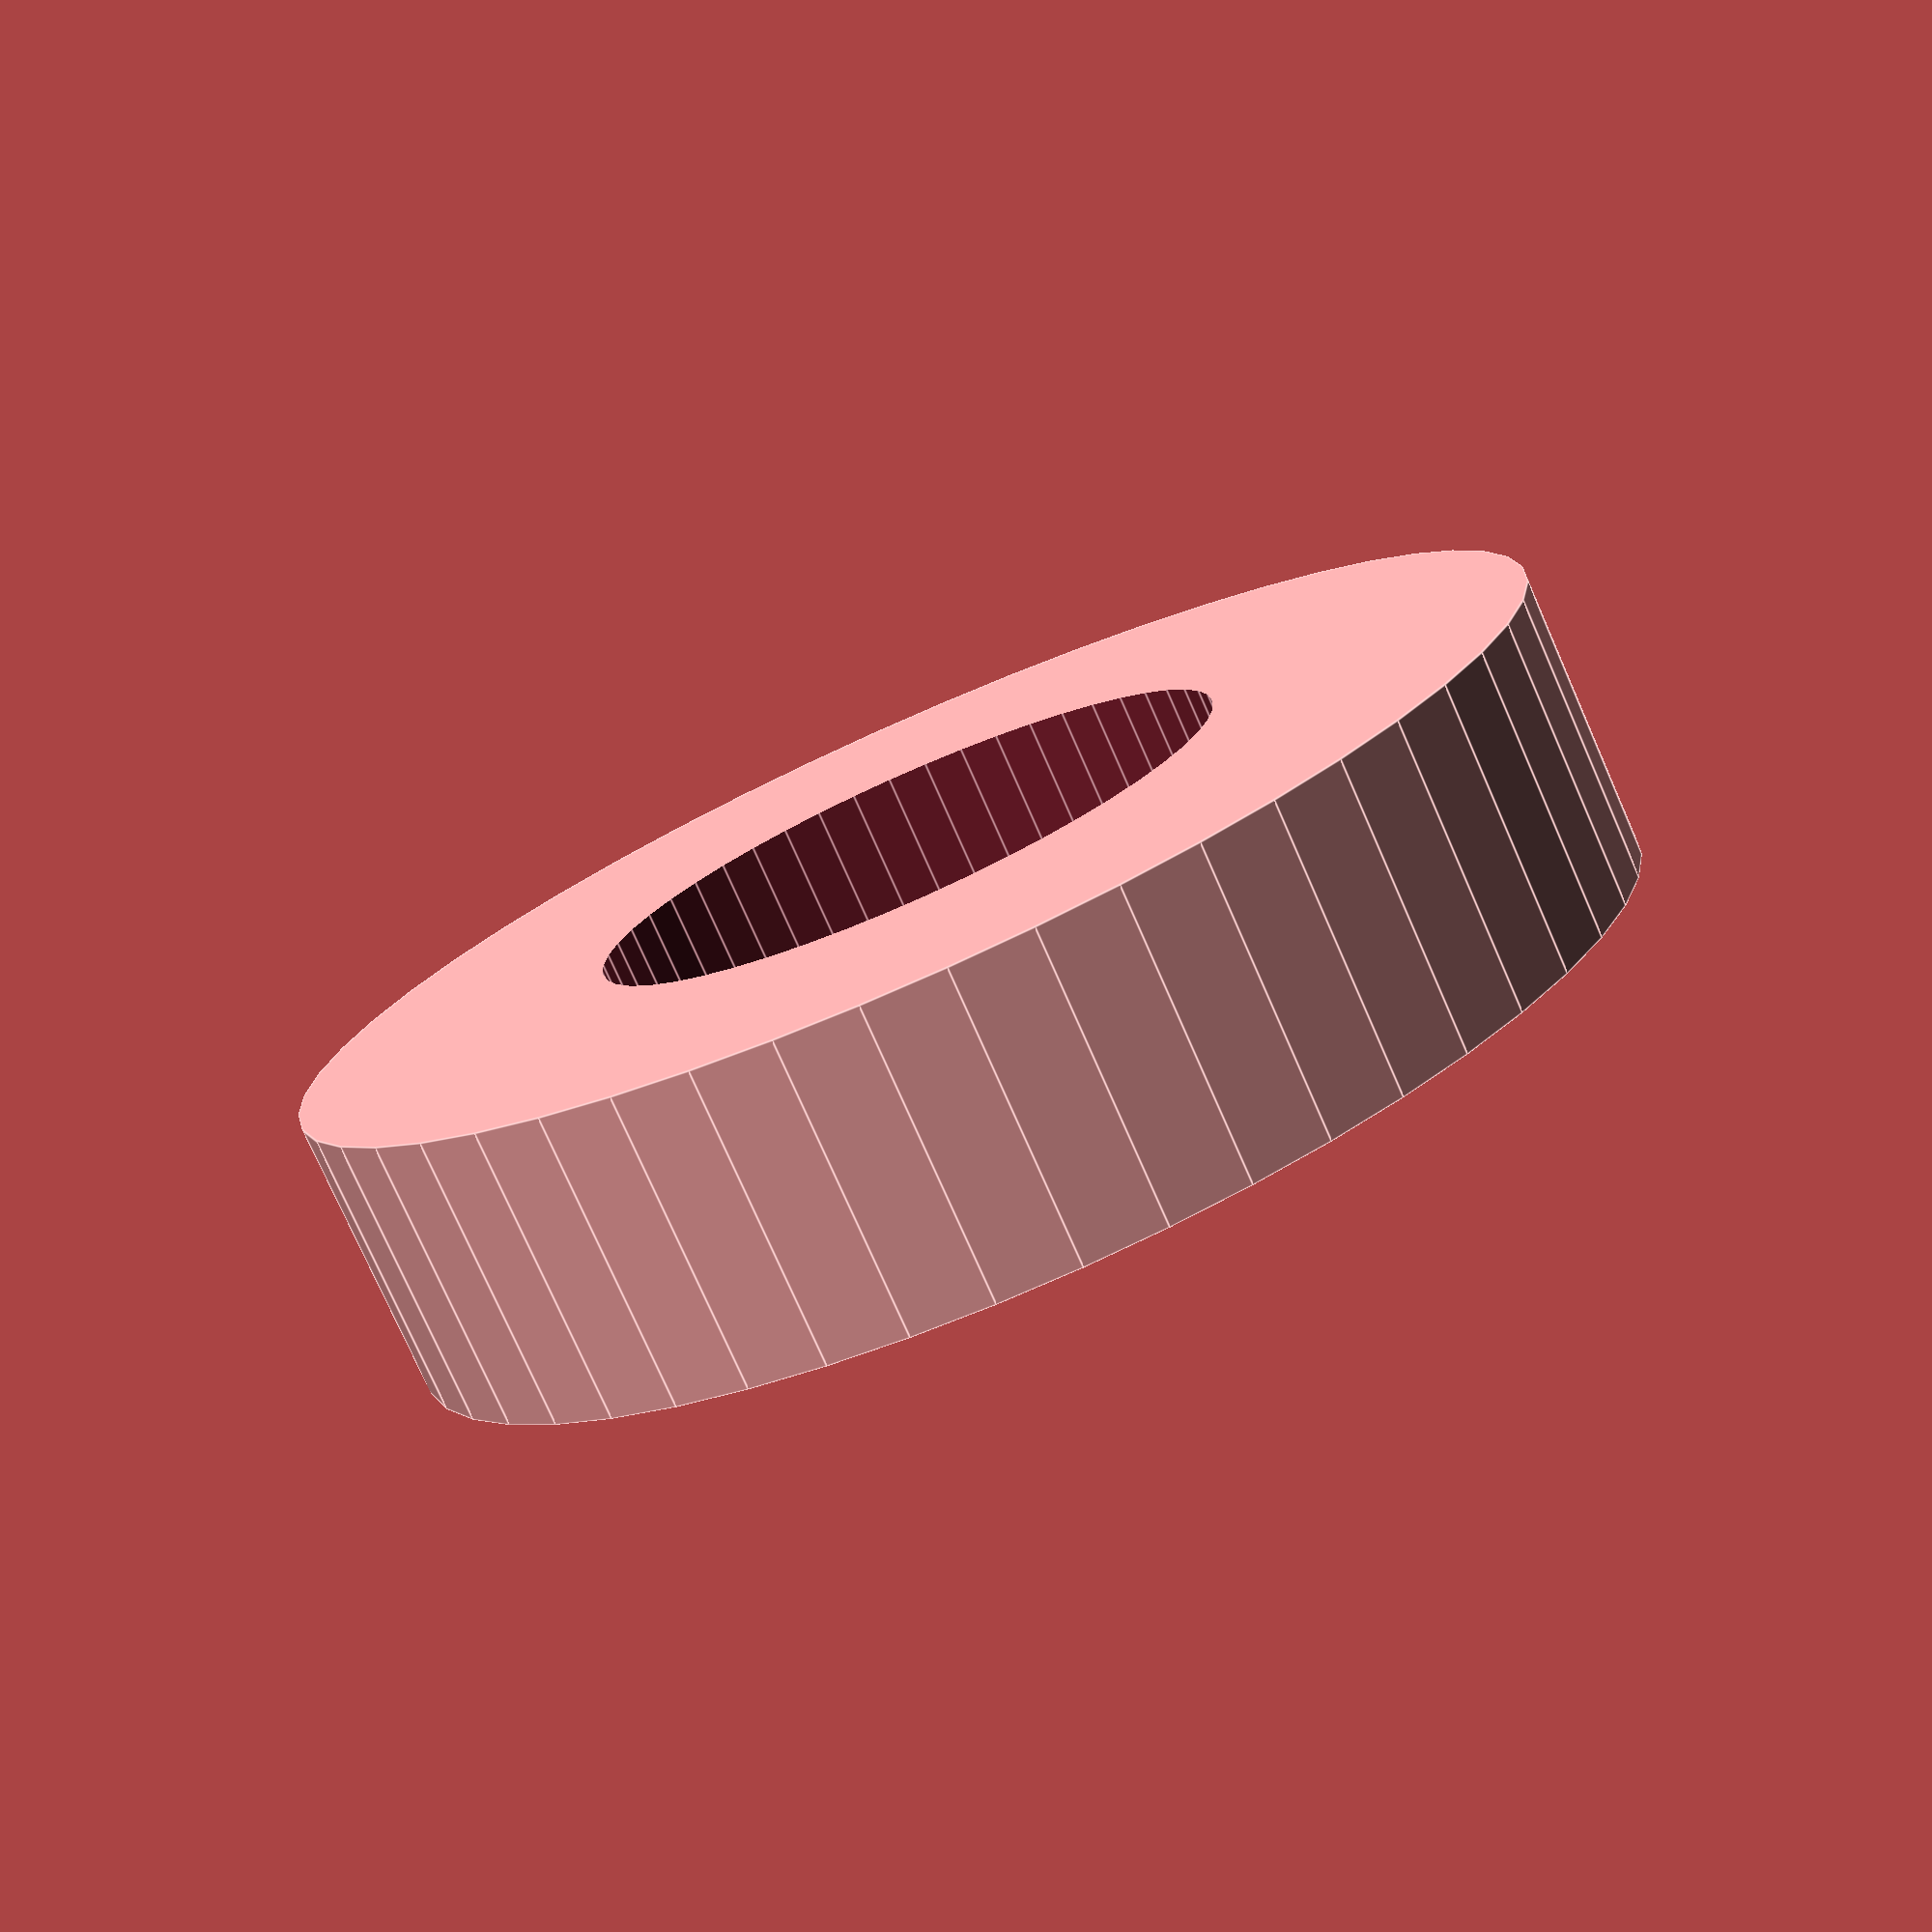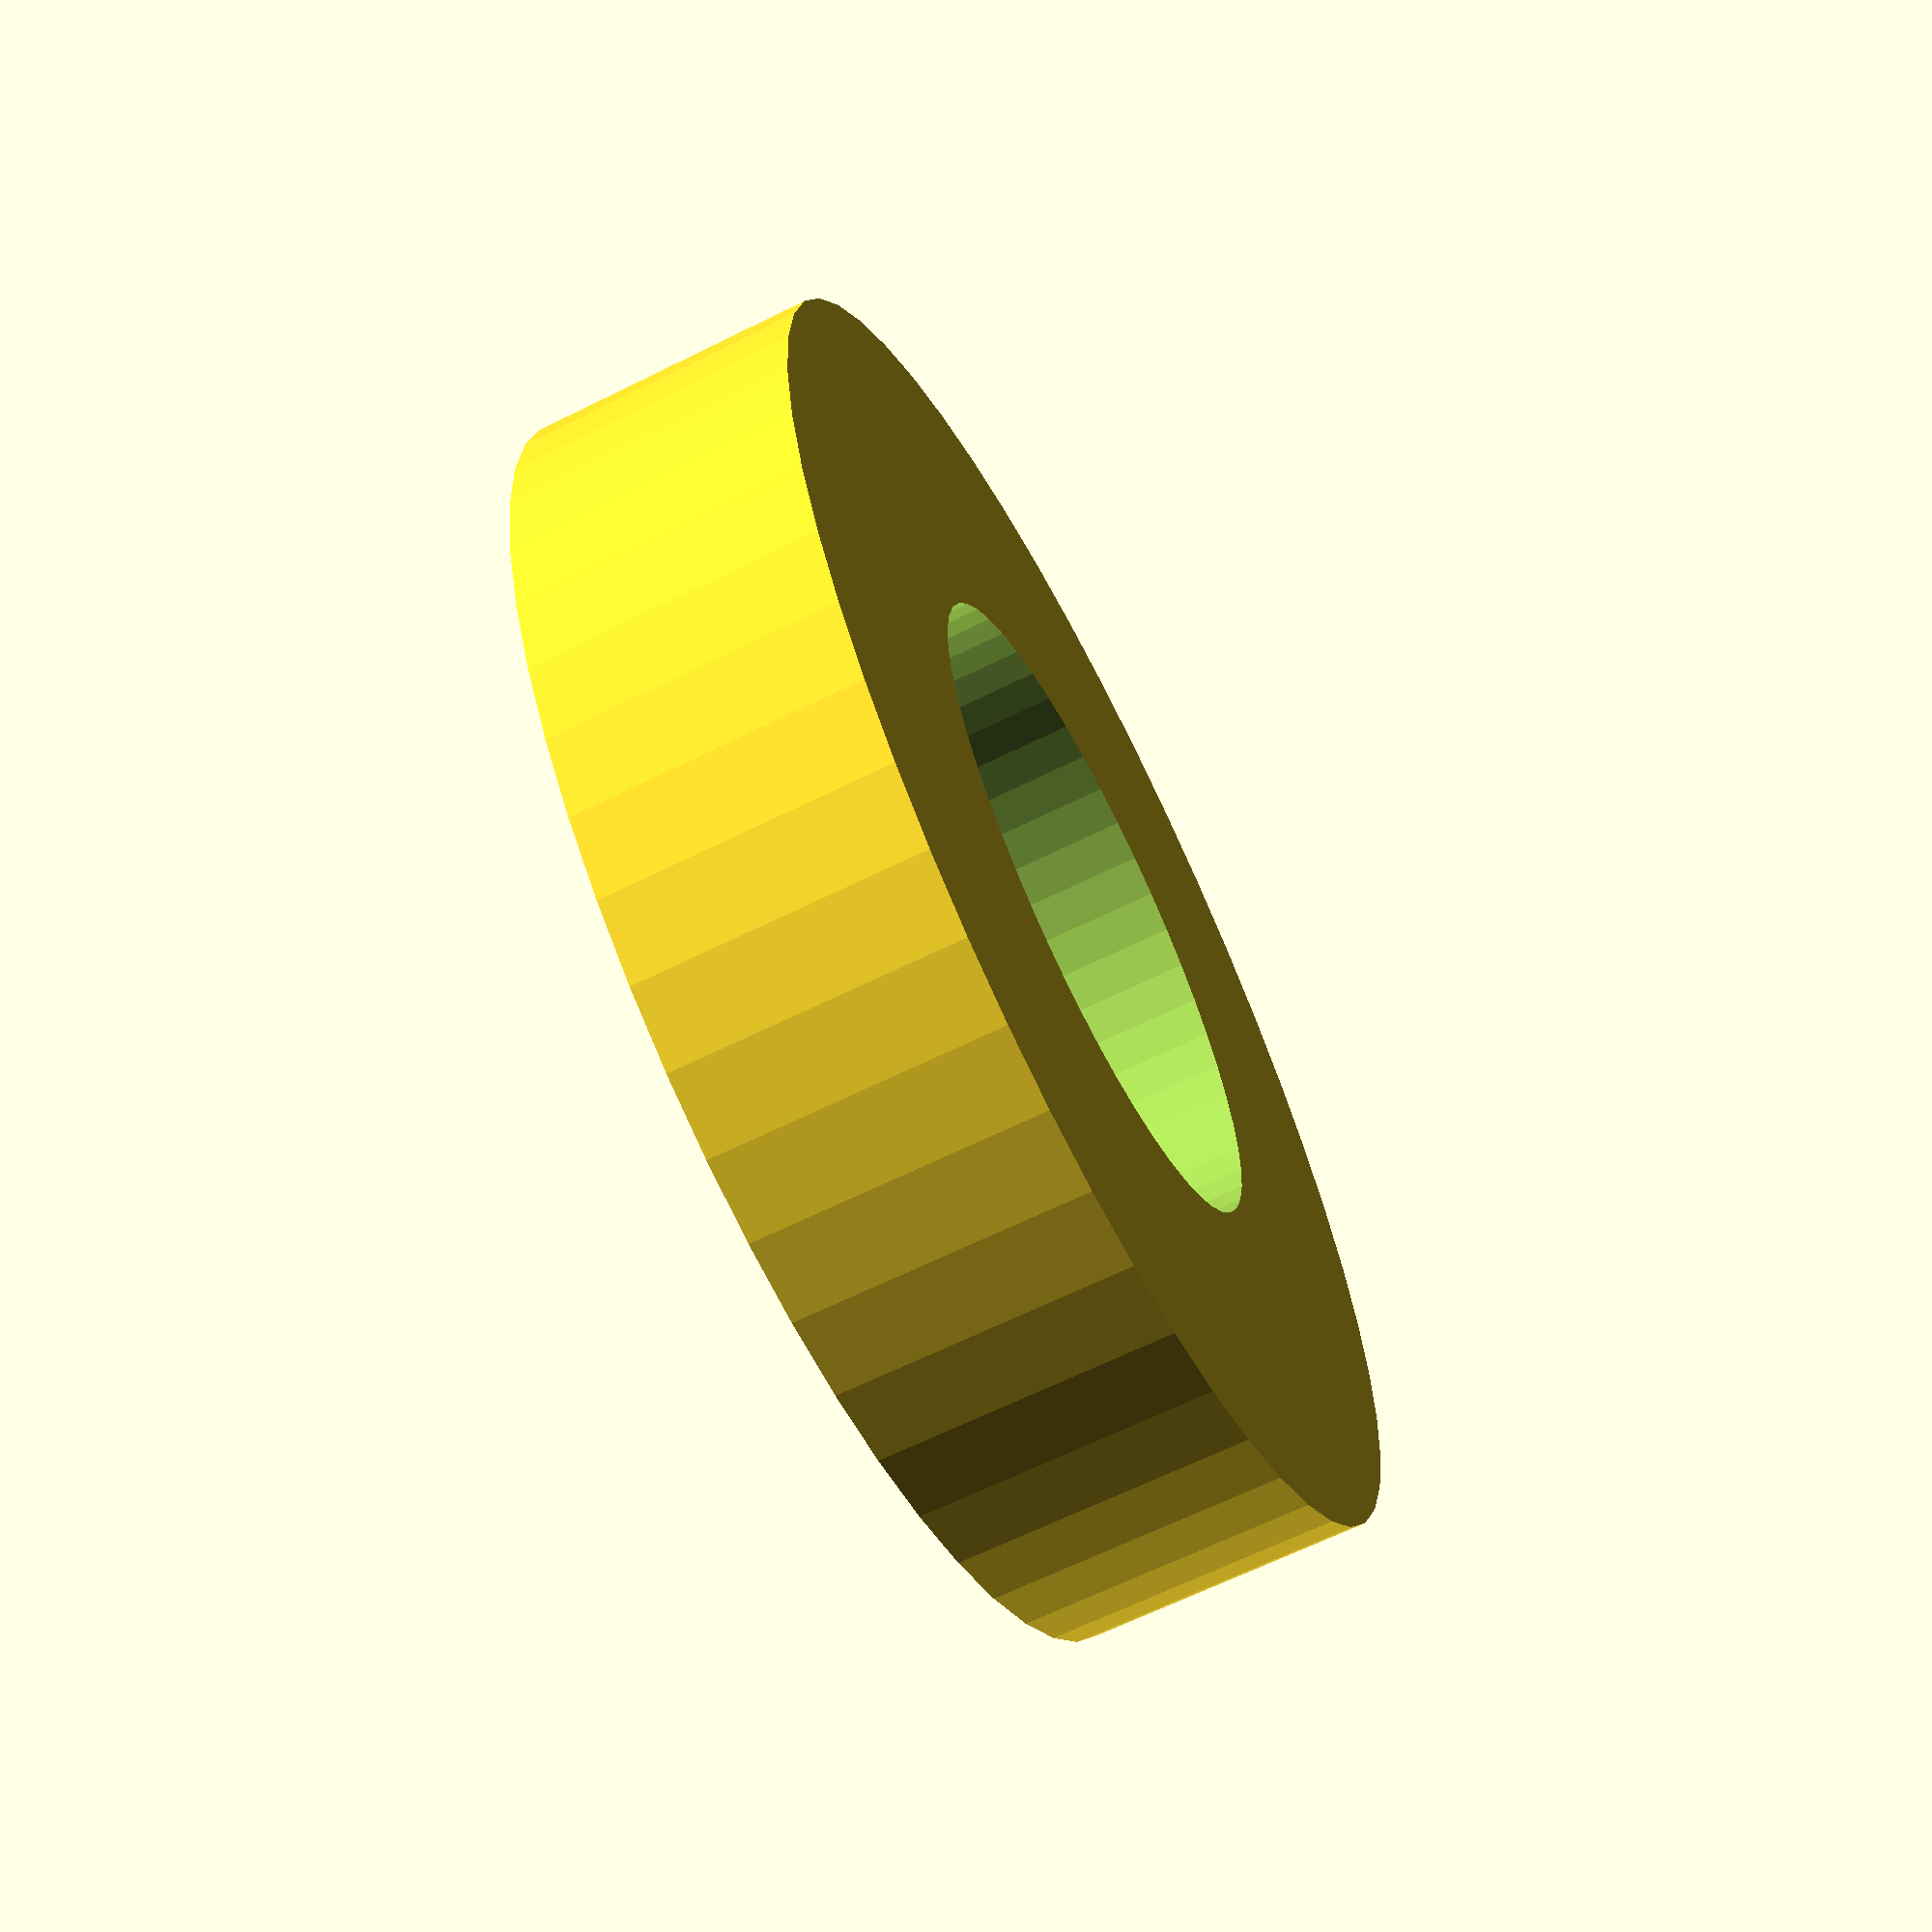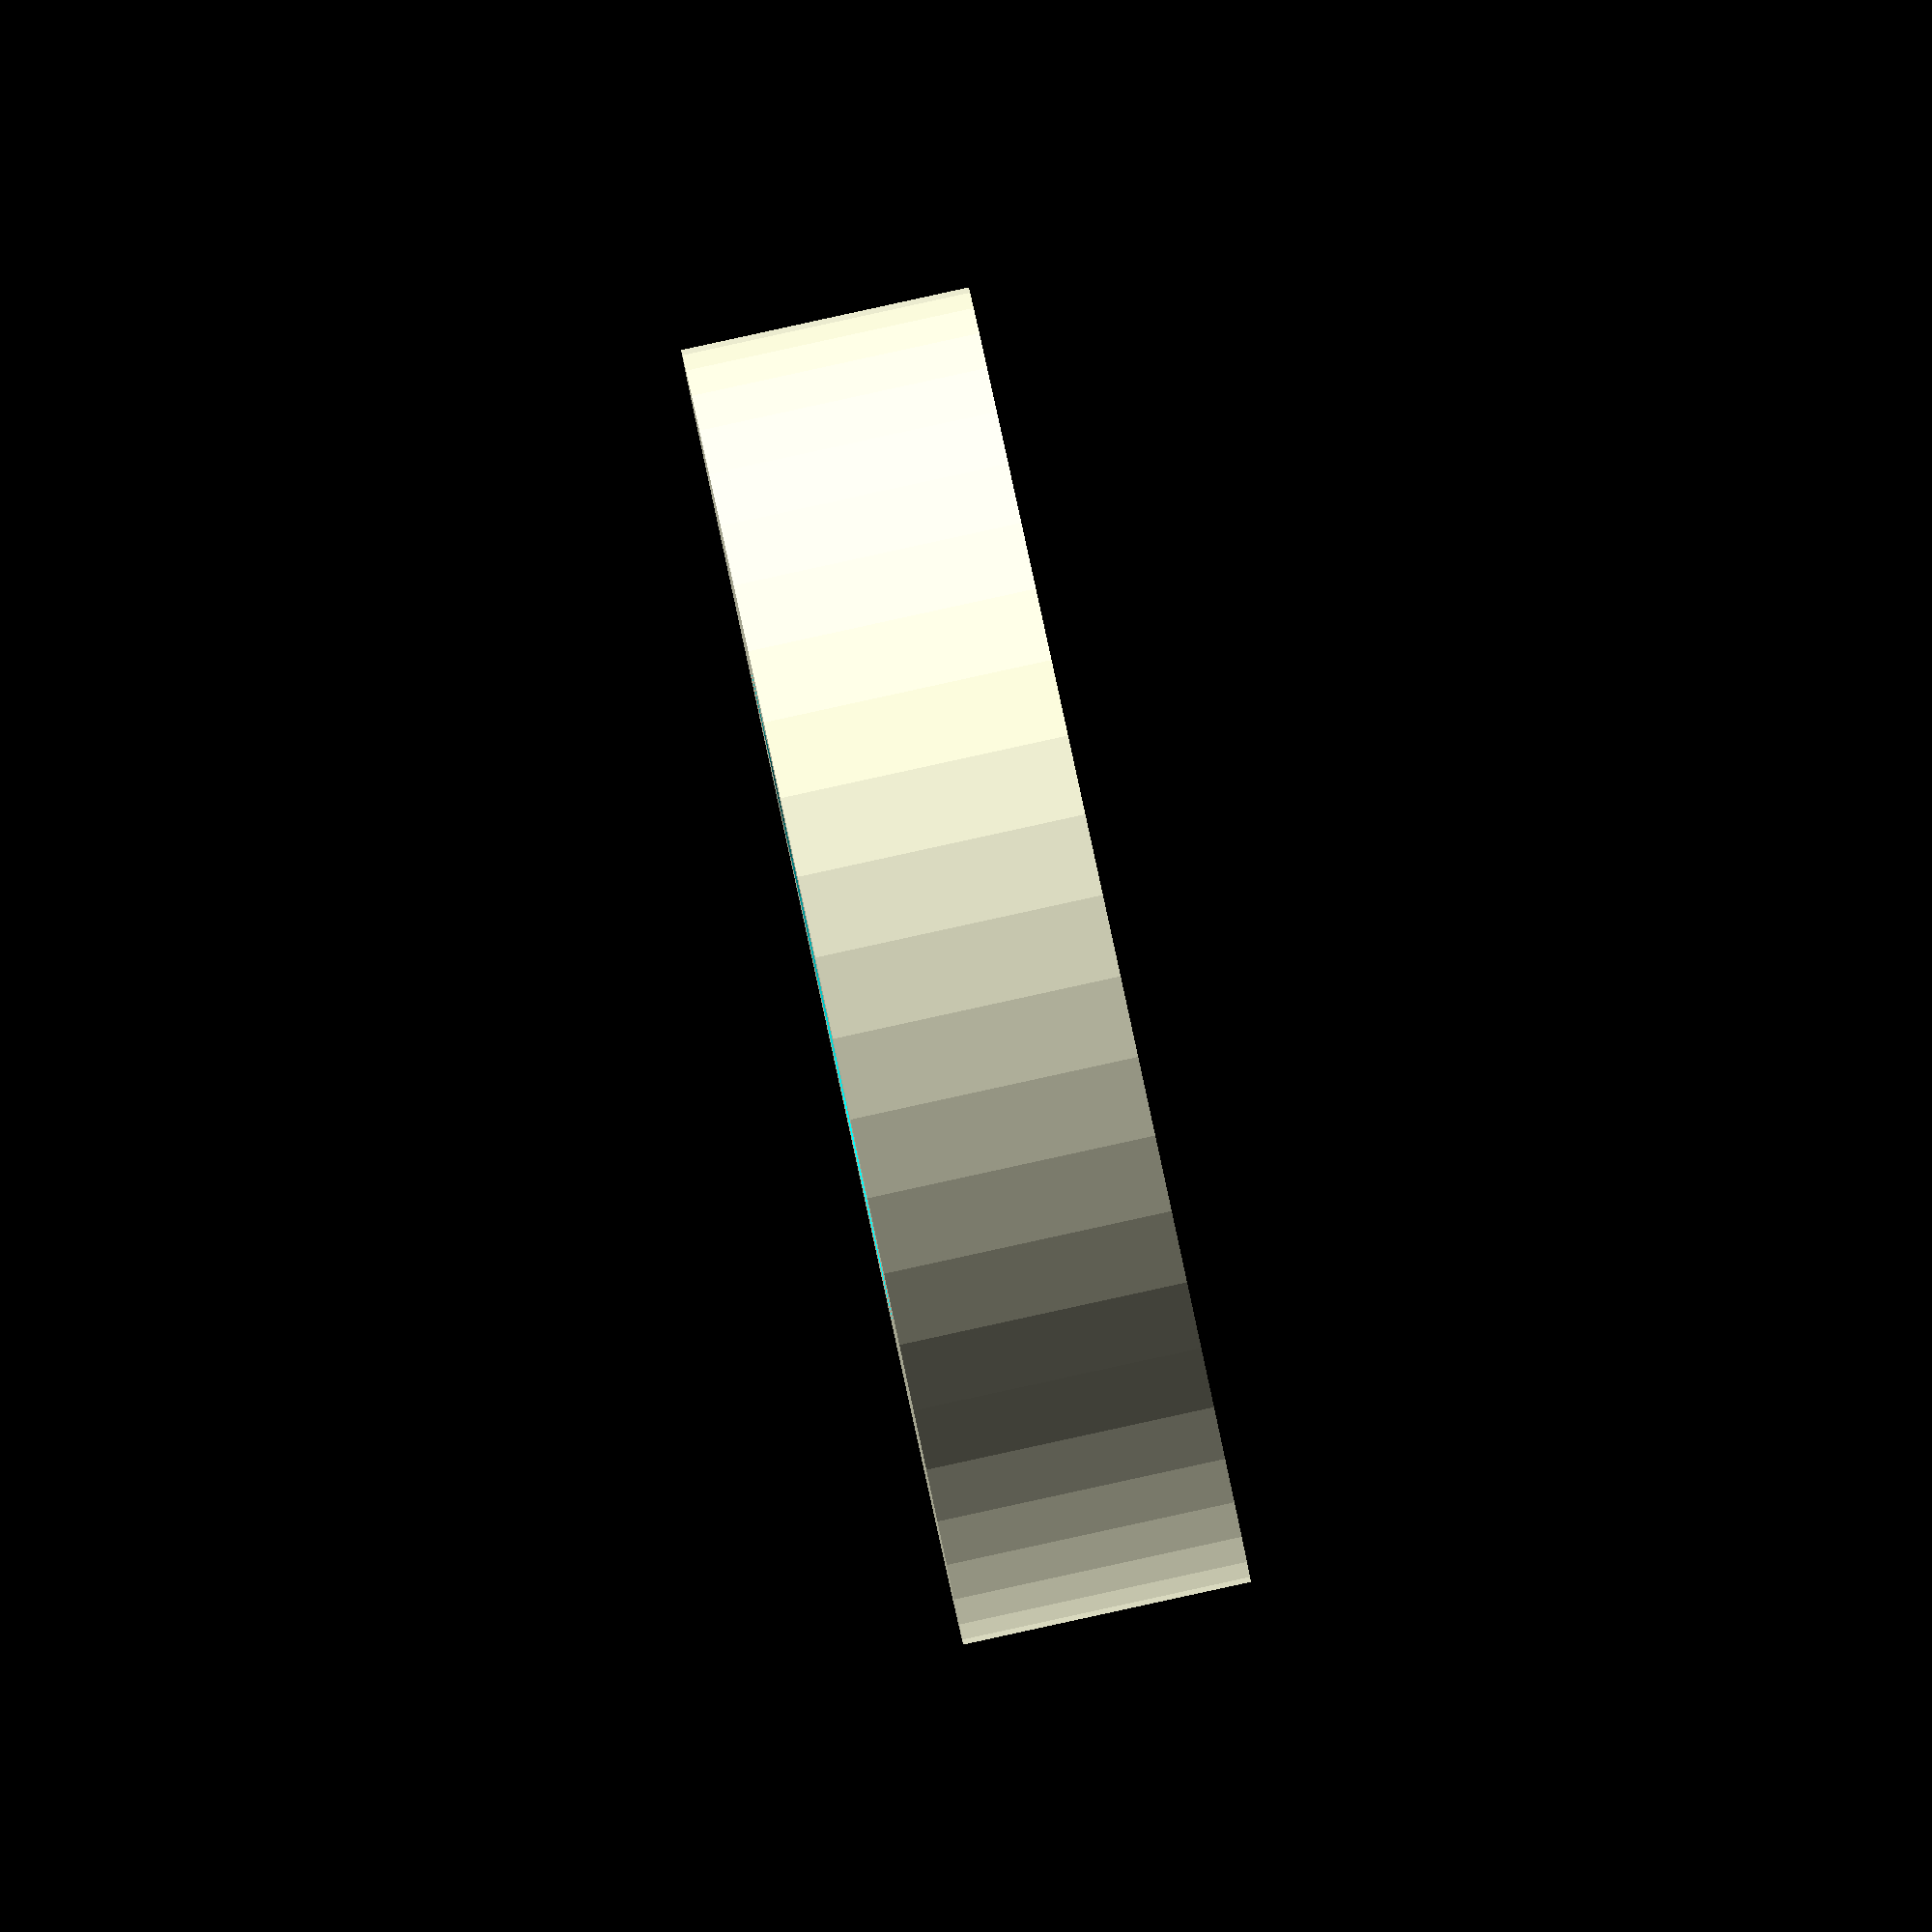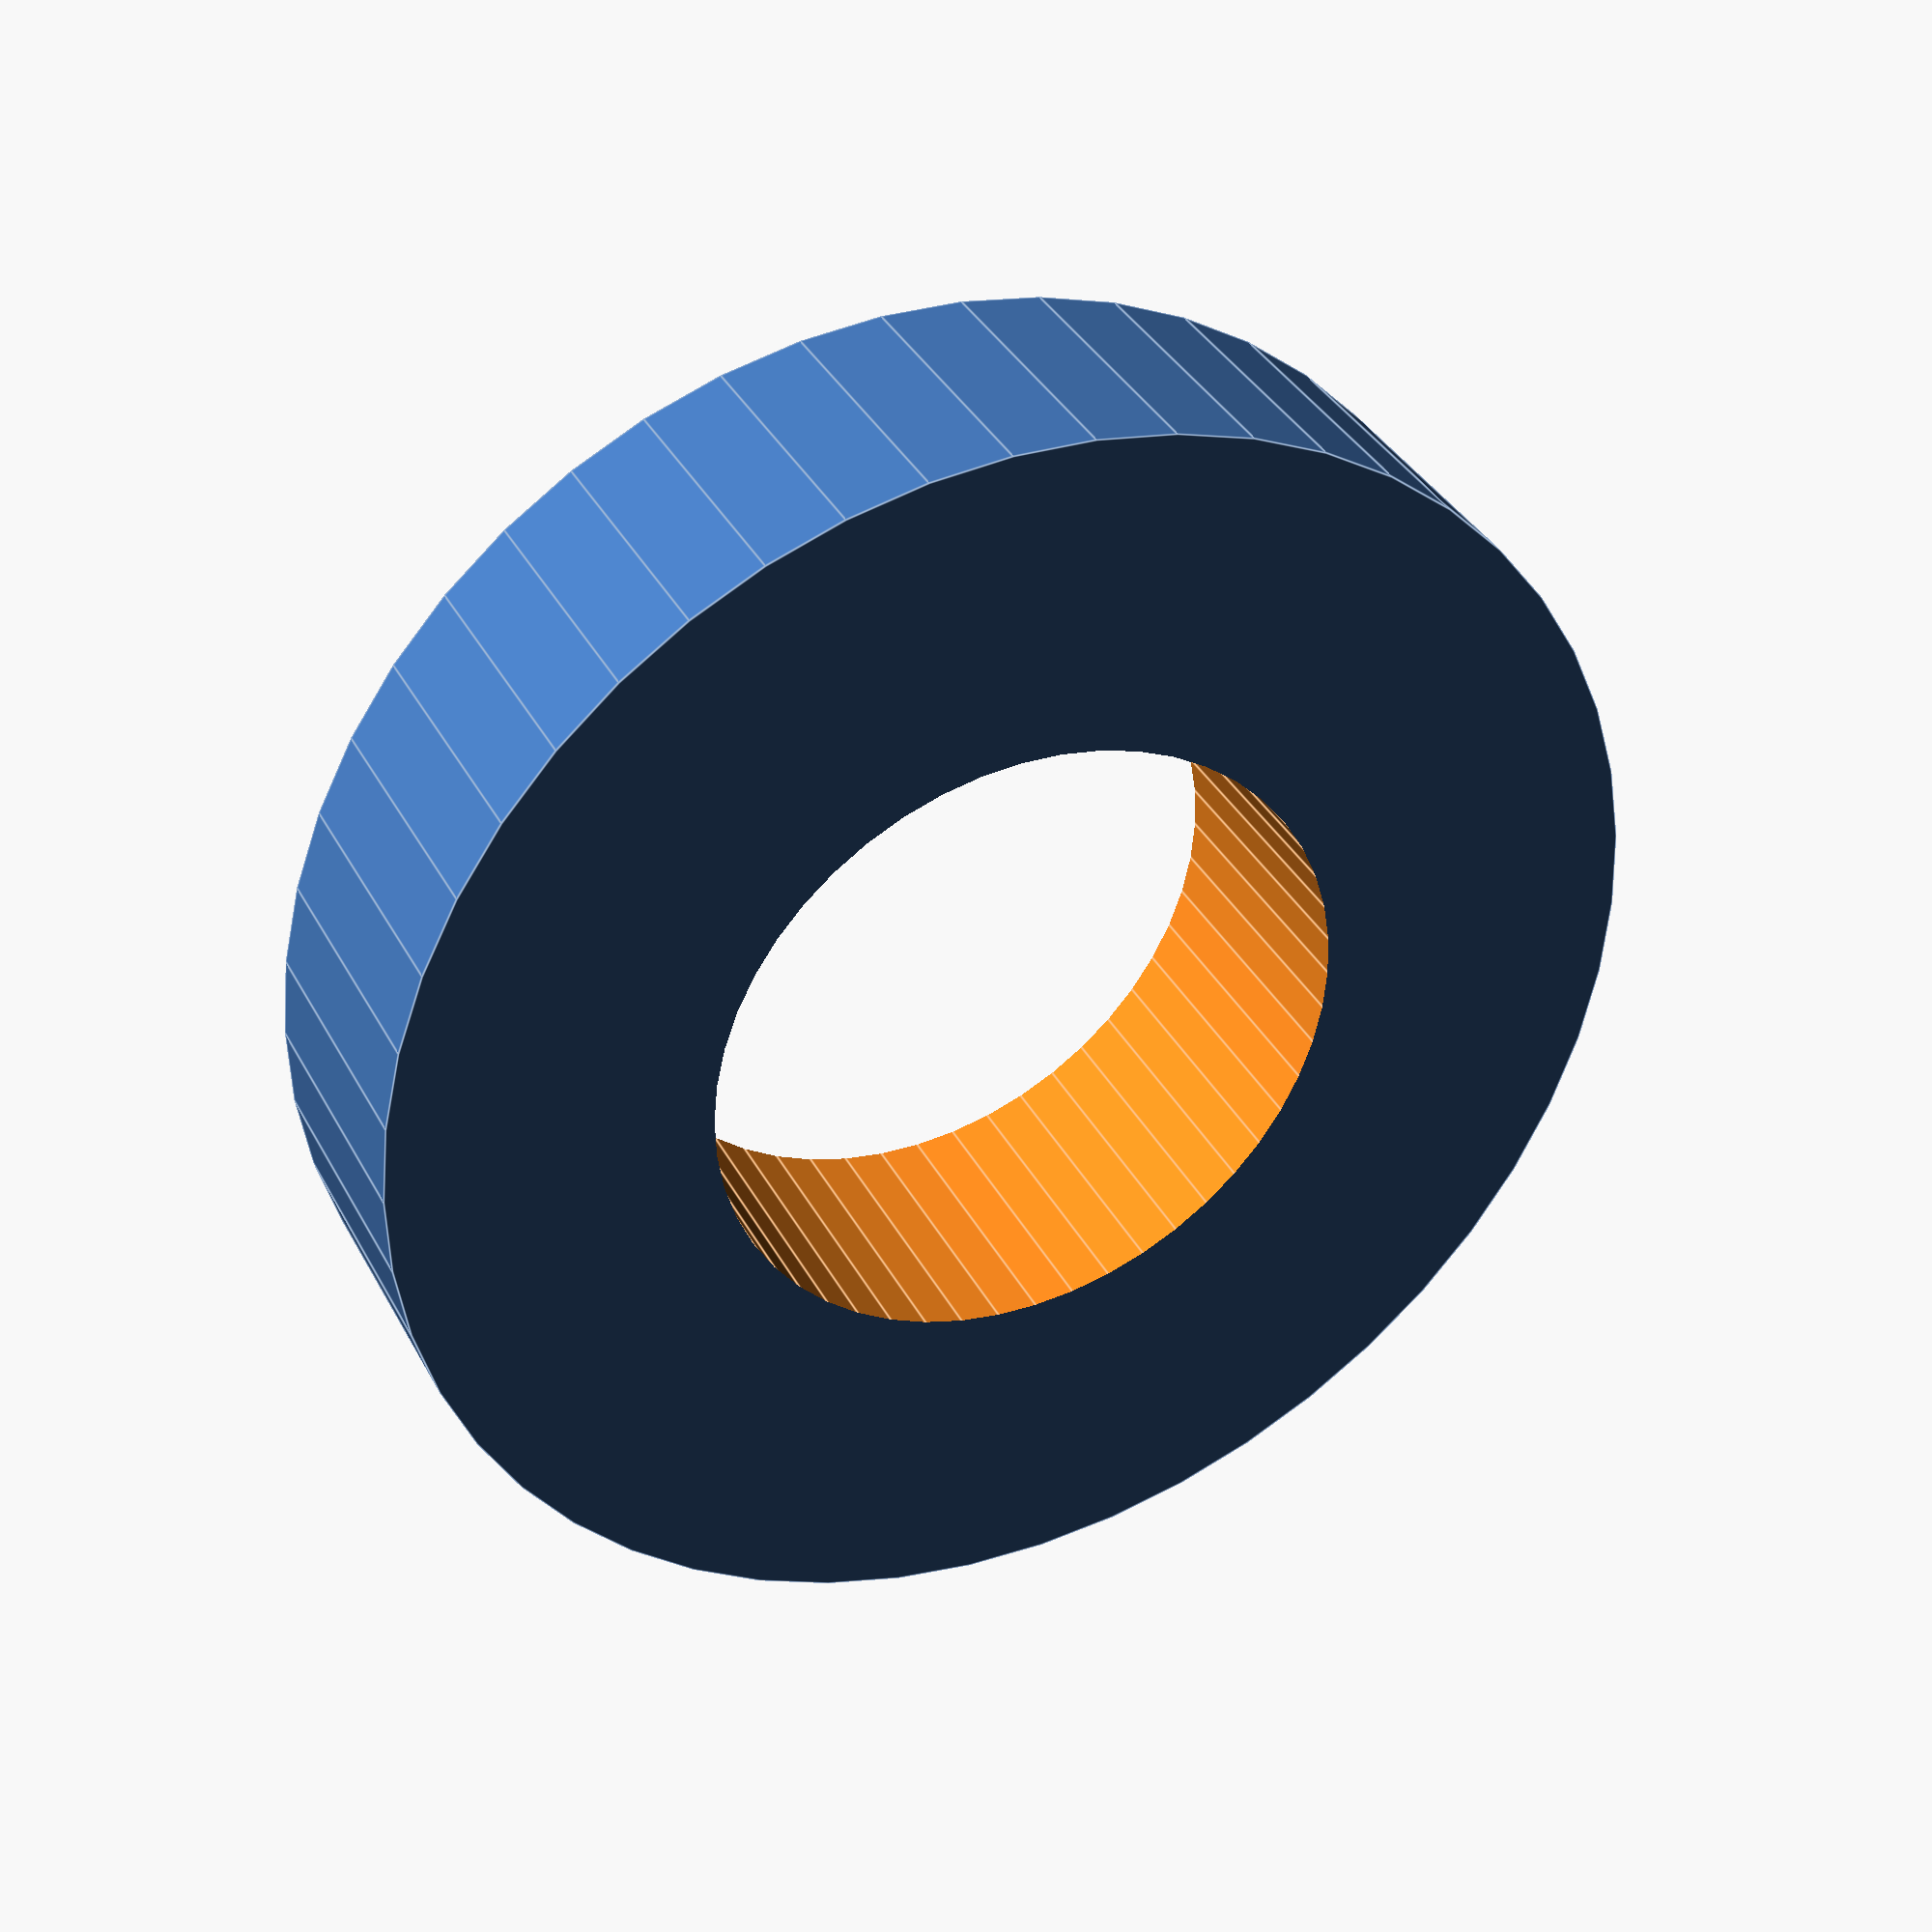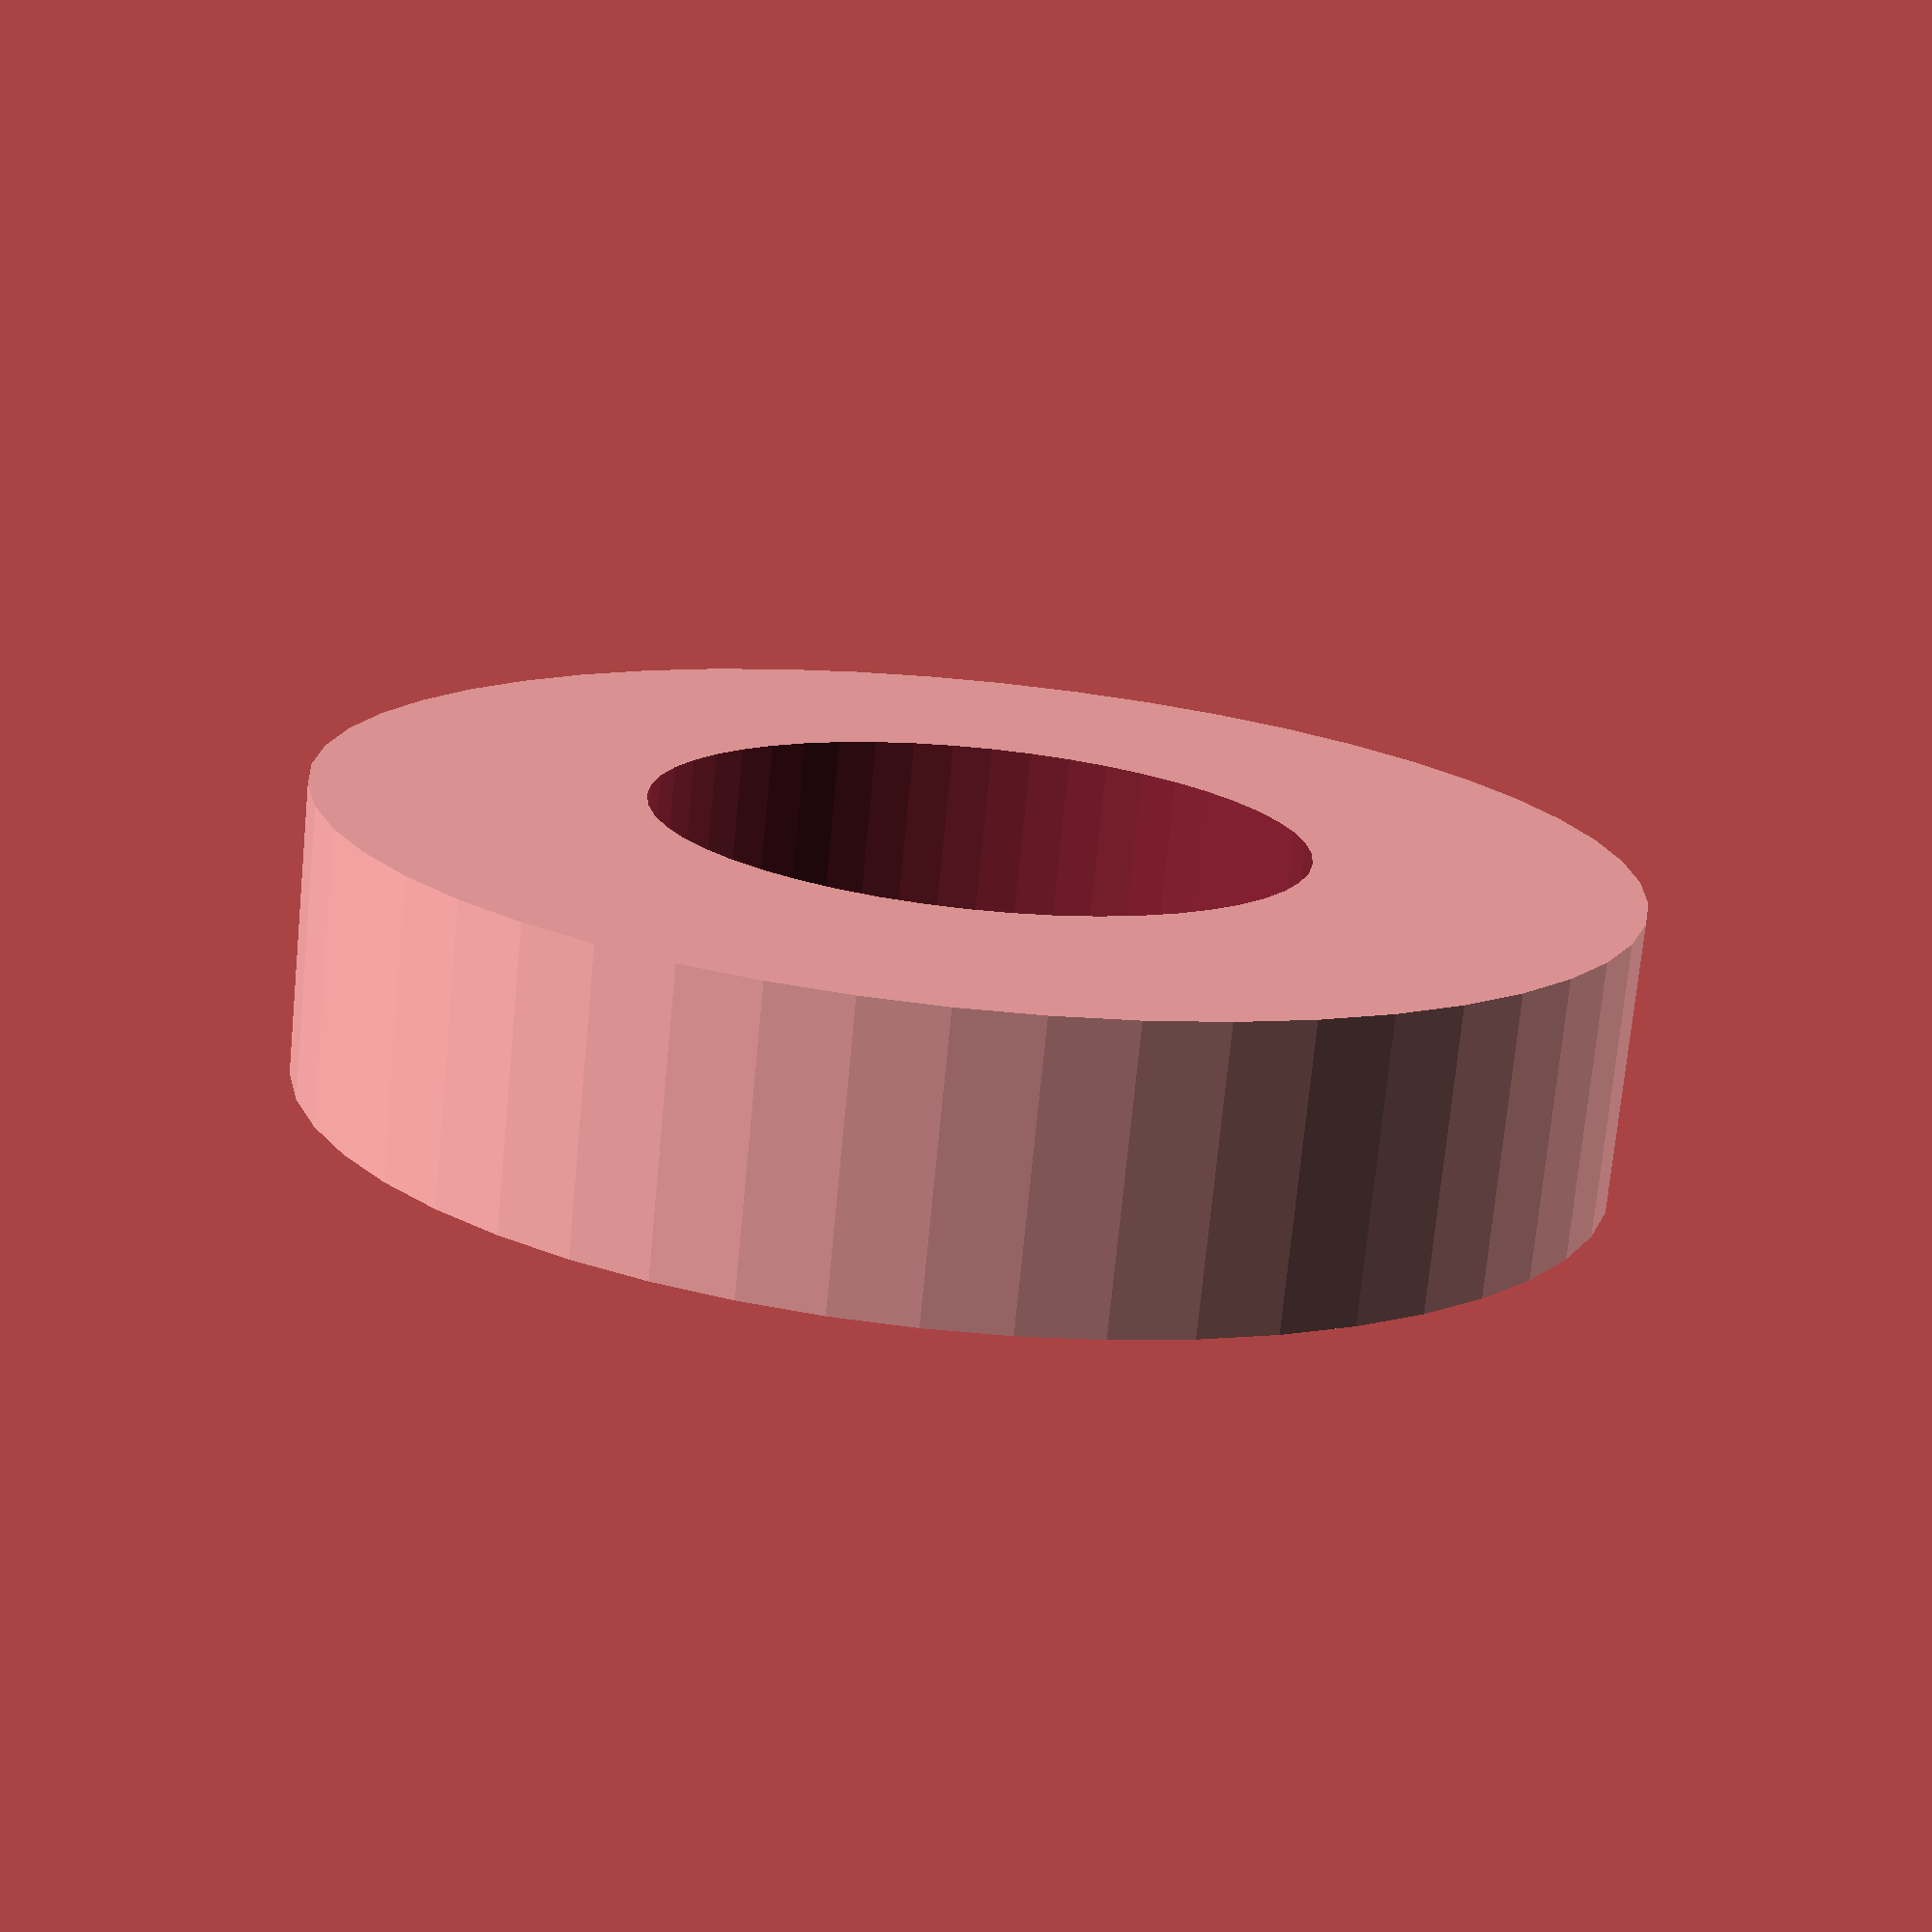
<openscad>
$fn = 50;


difference() {
	union() {
		translate(v = [0, 0, -2.0000000000]) {
			cylinder(h = 4, r = 9.0000000000);
		}
	}
	union() {
		translate(v = [0, 0, -100.0000000000]) {
			cylinder(h = 200, r = 4.5000000000);
		}
	}
}
</openscad>
<views>
elev=76.8 azim=165.1 roll=23.8 proj=p view=edges
elev=63.6 azim=339.0 roll=296.8 proj=p view=wireframe
elev=270.7 azim=152.0 roll=77.7 proj=o view=solid
elev=144.6 azim=261.0 roll=204.6 proj=p view=edges
elev=74.3 azim=8.5 roll=174.4 proj=p view=solid
</views>
